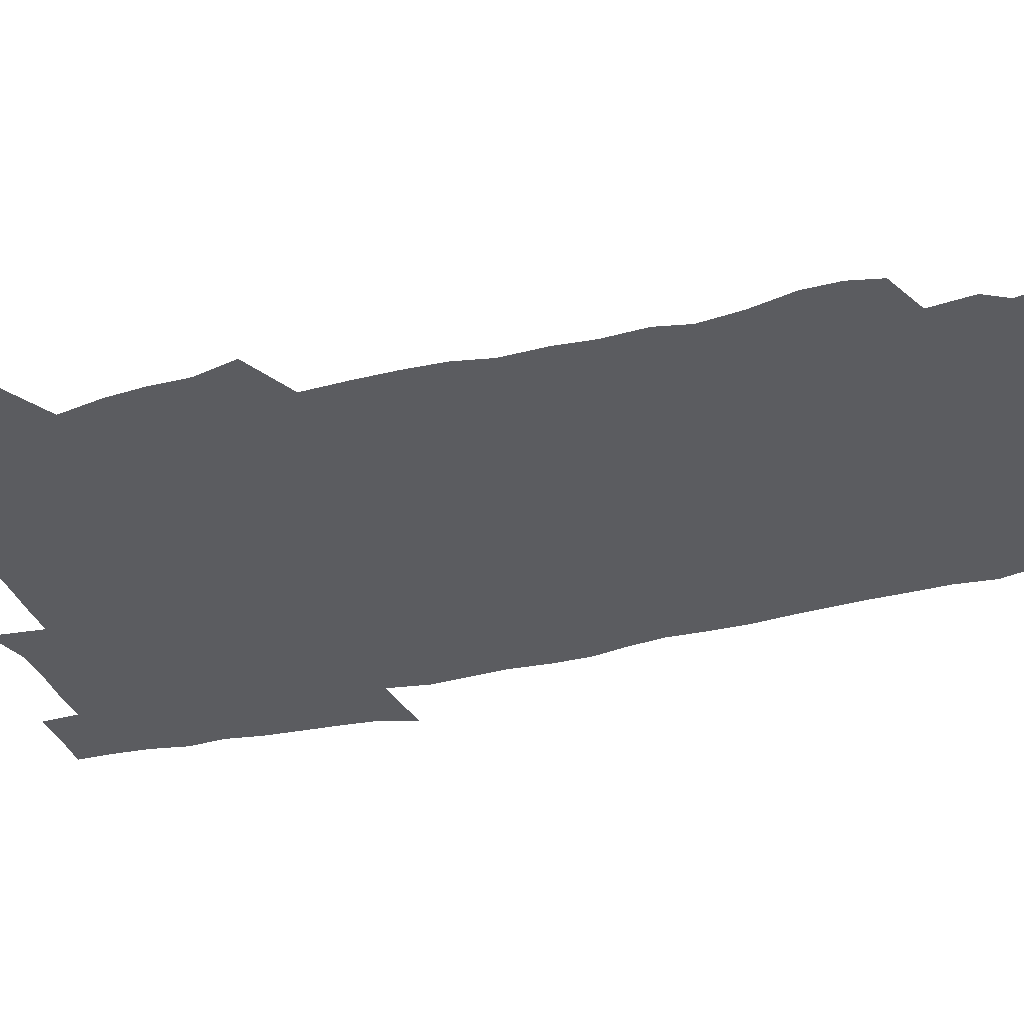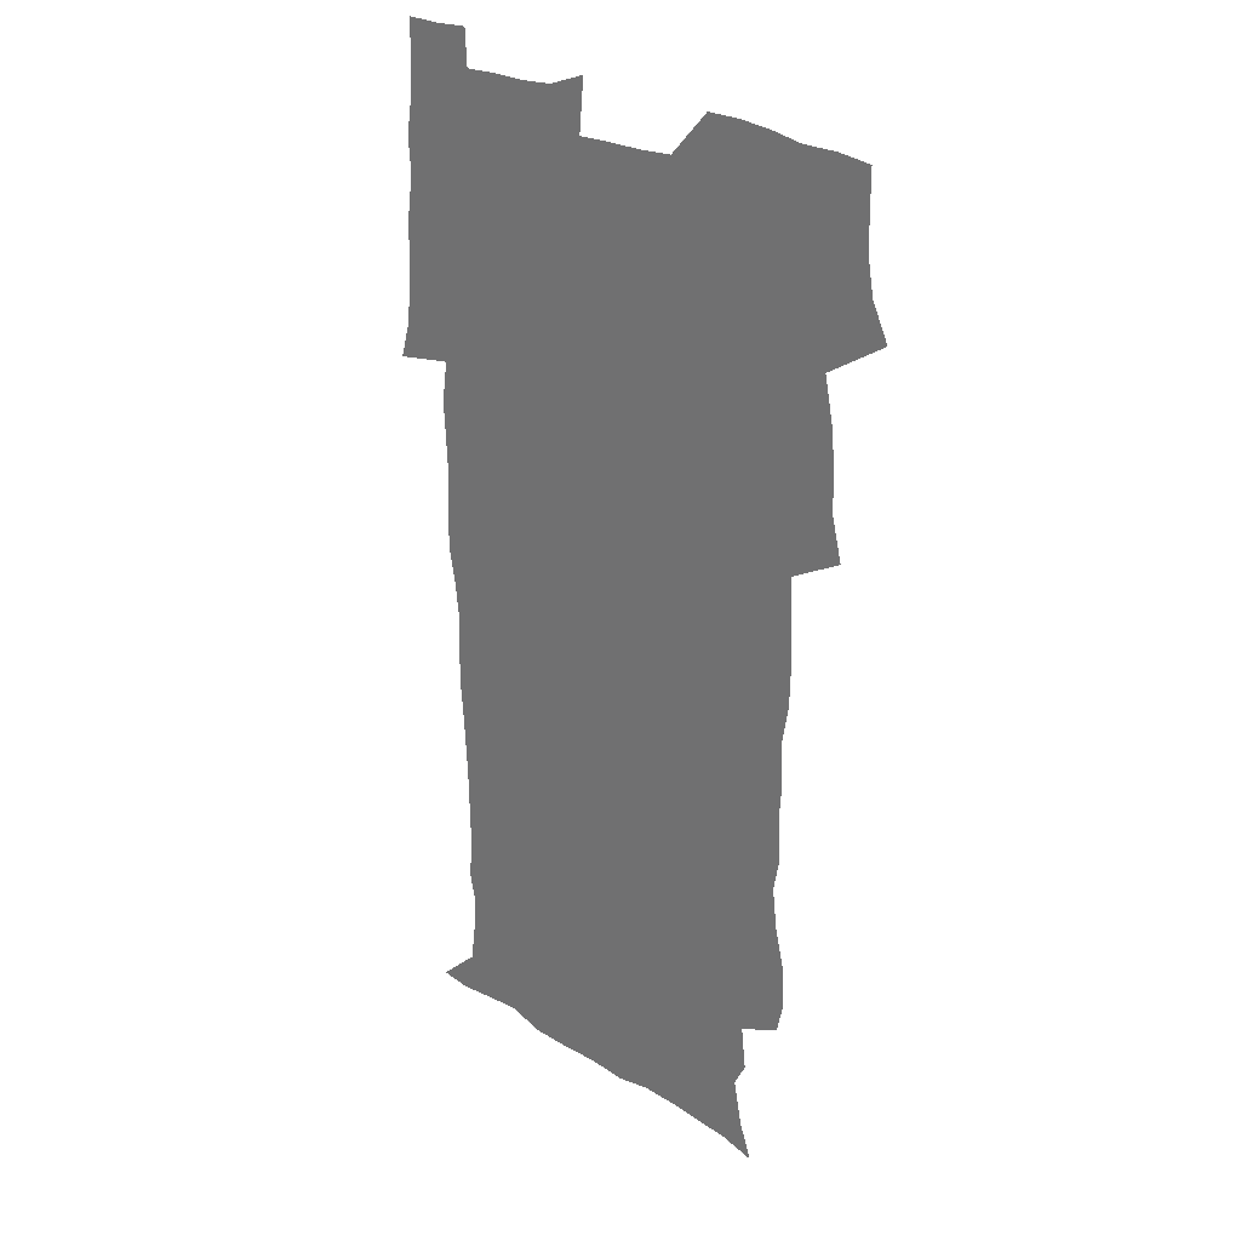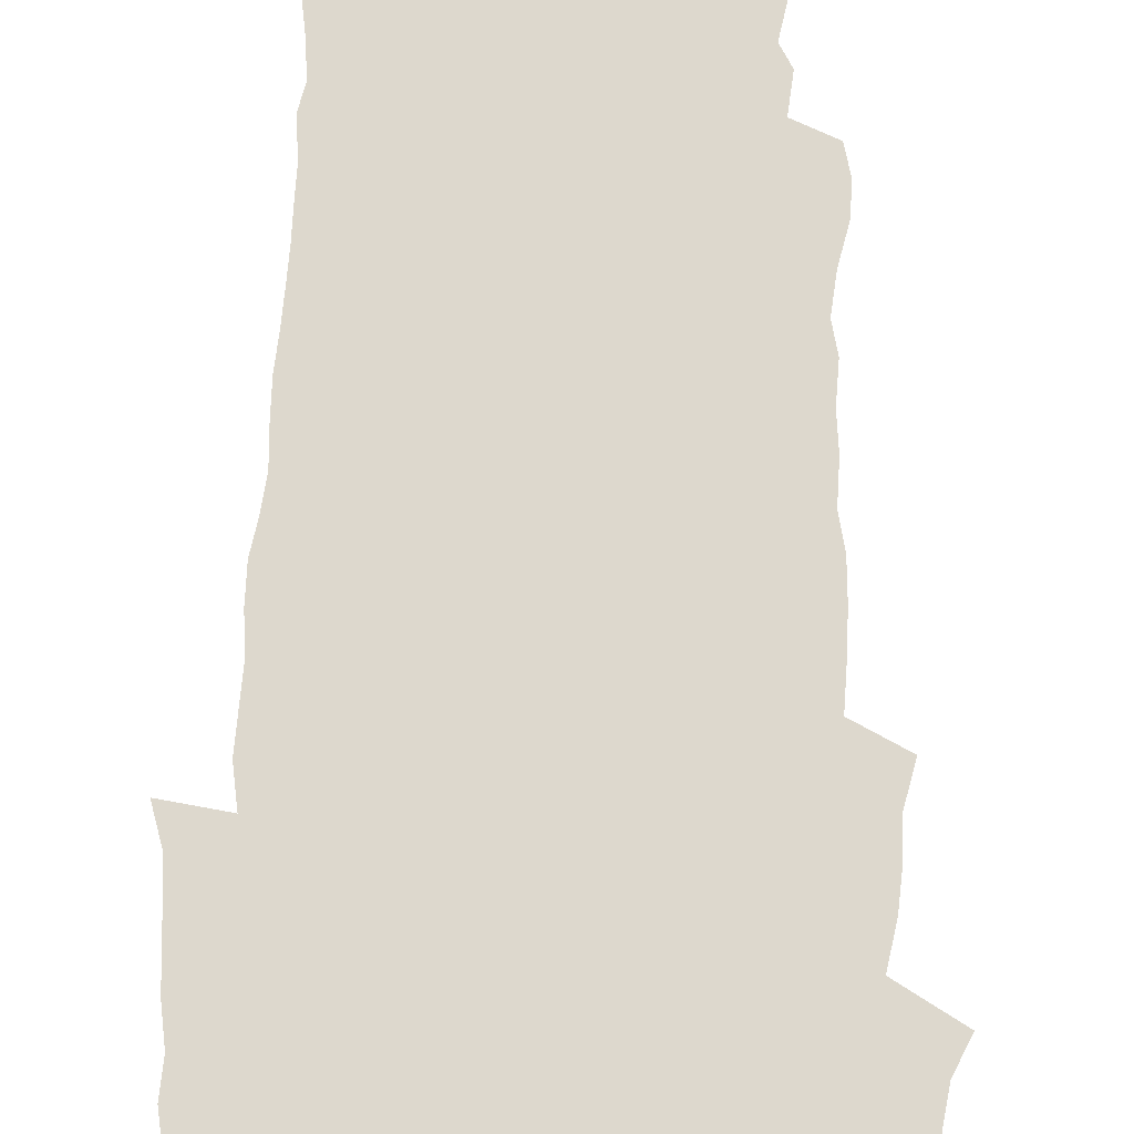
<metadata>
{"format":"obj","ext":"obj","renderer":"f3d","projection":"perspective","resolution":1024,"background":"white","views":[{"elev":-34.6,"azim":-72.5,"up":"+Z"},{"elev":25.2,"azim":-135.1,"up":"+Y"},{"elev":72.1,"azim":-178.5,"up":"+Z"}]}
</metadata>
<code>
v 470.7 525.4 0
v 477.9 540.1 0
v 480.5 554.8 0
v 480.7 569.6 0
v 480.7 584.3 0
v 486.9 441.9 0
v 491.4 459.7 0
v 491.4 475 0
v 493 491.5 0
v 496.7 509.7 0
v 497.7 524.4 0
v 496.5 539.4 0
v 497.2 554 0
v 498.2 568 0
v 495.2 585.9 0
v 509.2 237.6 0
v 506.4 250.3 0
v 506.7 264.8 0
v 511 282.4 0
v 513.2 299.5 0
v 510.5 312.8 0
v 511.5 330.1 0
v 510.4 345.7 0
v 511.1 363.6 0
v 508.3 378.5 0
v 507.8 395 0
v 508.2 412.4 0
v 509 430.4 0
v 508 446.1 0
v 510.1 462.7 0
v 508.2 477.3 0
v 510.9 494 0
v 512.3 509.6 0
v 512.9 524.4 0
v 511 539.6 0
v 513.9 553.9 0
v 512.4 569.2 0
v 510.3 585.8 0
v 521.3 169.8 0
v 526.6 184.3 0
v 530.4 202.5 0
v 525.1 212.2 0
v 527.2 229.5 0
v 528.9 246.9 0
v 532 264.7 0
v 532.1 279.8 0
v 531.4 294.2 0
v 531.7 309.6 0
v 530.2 324 0
v 529.8 339.5 0
v 529 354.7 0
v 529 370.9 0
v 528.2 386.4 0
v 527.1 401.8 0
v 526.3 417.3 0
v 527.6 434.3 0
v 526.7 449.3 0
v 527.7 465.2 0
v 526.7 479.9 0
v 528.9 495.8 0
v 527.8 510.3 0
v 527.8 525 0
v 528.6 539.6 0
v 528.3 554.2 0
v 526.7 570.2 0
v 524.5 588.1 0
v 536.2 173.2 0
v 536.4 183.1 0
v 544.2 207.8 0
v 543.5 221.9 0
v 544.2 237.3 0
v 547 255.2 0
v 547.6 270.5 0
v 547.6 285.5 0
v 547.9 300.9 0
v 546.7 314.7 0
v 545.7 329.3 0
v 547.6 347.2 0
v 545.9 360.5 0
v 545.3 375.7 0
v 544.9 391 0
v 543.8 405.7 0
v 543.4 421 0
v 542.5 435.8 0
v 543.1 451.5 0
v 543.5 466.8 0
v 543.7 481.7 0
v 543.8 496.4 0
v 543.8 510.8 0
v 544.4 525.1 0
v 544.1 539.2 0
v 544 553 0
v 541.1 571 0
v 538.6 589.3 0
v 548.3 173.7 0
v 554.1 192.1 0
v 558.3 211.5 0
v 560.3 228.7 0
v 562.2 245.6 0
v 562.5 260.3 0
v 562 274.4 0
v 562.2 289.4 0
v 561.6 303.7 0
v 561 318.1 0
v 560.7 333.2 0
v 560.3 347.4 0
v 560.6 363.6 0
v 560.3 378.6 0
v 559.4 393 0
v 560.1 409.2 0
v 559.2 423.4 0
v 558.9 438.2 0
v 558.7 453.1 0
v 559.1 468.2 0
v 559.3 482.8 0
v 559.1 497 0
v 559 511.2 0
v 558.9 525.2 0
v 558.8 539.2 0
v 558 553.6 0
v 555.9 570.3 0
v 553.1 589.1 0
v 563 174.7 0
v 568.9 193.9 0
v 573.7 216.4 0
v 575 232.2 0
v 575.4 247.2 0
v 575.8 262.2 0
v 576 277.2 0
v 575.5 291.1 0
v 575.1 305.4 0
v 575.2 320.8 0
v 575.2 335.8 0
v 575.1 350.6 0
v 575.6 366.8 0
v 574.8 380.7 0
v 573.5 394.3 0
v 574 409.9 0
v 573.3 423.9 0
v 574 440.1 0
v 573.6 454.3 0
v 573.5 468.7 0
v 573.4 483 0
v 573.3 497.2 0
v 573.5 511.4 0
v 573.5 525.4 0
v 573.4 539.2 0
v 572.2 554.3 0
v 570 571.2 0
v 579.2 174.8 0
v 582.1 189.5 0
v 586.7 215.4 0
v 588.5 234.1 0
v 589.1 249.4 0
v 588.7 262.3 0
v 589.2 278.4 0
v 588.8 292.2 0
v 588.7 307.1 0
v 589 322.9 0
v 588.8 336.8 0
v 588.4 349.6 0
v 588.9 367.8 0
v 589.1 382.7 0
v 588.2 396.2 0
v 588 410.5 0
v 587 423.9 0
v 587.9 440.4 0
v 587.9 454.8 0
v 587.7 469.1 0
v 587.8 483.4 0
v 587.8 497.6 0
v 588 511.7 0
v 587.6 525.7 0
v 587.5 539.5 0
v 586.7 554.3 0
v 585.4 570.3 0
v 594.7 171.9 0
v 598.4 194.1 0
v 600.4 215.6 0
v 601.6 234.5 0
v 601.9 249.5 0
v 601.6 262.4 0
v 602.2 279.1 0
v 602.1 293 0
v 602.2 308.3 0
v 602.1 322.3 0
v 602.2 336.6 0
v 602.4 351.9 0
v 602.3 366.7 0
v 602.3 383.3 0
v 602.2 397 0
v 602 411.4 0
v 601.7 425.6 0
v 601.8 440.2 0
v 602 455.4 0
v 602.1 469.7 0
v 601.9 483.6 0
v 602 498 0
v 602.2 512 0
v 601.9 525.8 0
v 601.5 540.2 0
v 601.2 554.5 0
v 600.4 570.2 0
v 611.8 172.7 0
v 613.7 196.6 0
v 614.3 214.3 0
v 614.7 233.6 0
v 614.8 249.8 0
v 615.1 264 0
v 615.4 278 0
v 615.5 293.9 0
v 615.4 308.3 0
v 615.3 323.3 0
v 615.5 335.4 0
v 616 353.5 0
v 615.9 367.8 0
v 616.1 381.8 0
v 615.9 397.2 0
v 615.8 411.2 0
v 615.8 426.3 0
v 615.9 440.3 0
v 615.8 455.8 0
v 615.9 469.7 0
v 615.9 483.7 0
v 616 497.9 0
v 616 512 0
v 615.9 525.9 0
v 616 539.8 0
v 615.7 554.6 0
v 615.3 569.7 0
v 613.3 591.9 0
v 628.7 171.8 0
v 628.3 196.6 0
v 628.1 216.2 0
v 628.1 232.4 0
v 628.2 247.8 0
v 628.2 262.4 0
v 629.1 275.9 0
v 628.5 294.1 0
v 628.6 308.4 0
v 628.9 322.3 0
v 629.3 338.5 0
v 629.3 353.5 0
v 629.5 367.7 0
v 629.7 381.8 0
v 629.6 396.8 0
v 629.7 411.3 0
v 630 425.5 0
v 629.9 440.5 0
v 629.9 455.1 0
v 629.8 469.6 0
v 629.8 483.7 0
v 630.3 497.6 0
v 629.9 512.1 0
v 630.1 526.1 0
v 630 540.1 0
v 630 554.5 0
v 629.8 570.4 0
v 630.4 585.9 0
v 645.3 171.7 0
v 643.3 194.6 0
v 641.7 215.4 0
v 641.2 232.1 0
v 641.8 245.6 0
v 642.6 258.5 0
v 642.2 275.8 0
v 642.2 291.2 0
v 641.9 307 0
v 642.8 320.3 0
v 642.5 337.5 0
v 642.8 352.1 0
v 643 366.8 0
v 643.5 380.9 0
v 644 395.3 0
v 644 410.3 0
v 644 425.3 0
v 644.3 439.6 0
v 644.3 454.3 0
v 644.2 469 0
v 644.5 483.3 0
v 644.4 497.7 0
v 644.8 511.7 0
v 644.3 526.3 0
v 644.3 540.3 0
v 644.5 554.8 0
v 644.7 570.7 0
v 645.4 584.9 0
v 660.6 175.9 0
v 658.1 193.7 0
v 655.6 213.3 0
v 654.9 229.4 0
v 655.3 243.9 0
v 655.2 259.6 0
v 656.2 273 0
v 655.6 289.4 0
v 656.2 303.9 0
v 656 320 0
v 657 334.1 0
v 657.5 348.8 0
v 657.5 364.2 0
v 657.3 379.6 0
v 658.5 393.7 0
v 658.6 408.8 0
v 658.6 423.9 0
v 658.8 438.8 0
v 658.8 453.6 0
v 659 468.2 0
v 659.1 482.8 0
v 658.4 497.6 0
v 658.9 511.7 0
v 658.9 526.1 0
v 659.1 540.5 0
v 659.2 555 0
v 659.6 569.9 0
v 660.1 585 0
v 676.3 174.2 0
v 674.2 189.3 0
v 671 208.3 0
v 669.8 224.7 0
v 669.9 239.6 0
v 669.8 254.8 0
v 670.2 269.6 0
v 669.9 285.4 0
v 670.4 300.3 0
v 670.2 316.4 0
v 671.1 331 0
v 671.9 345.8 0
v 672 361.3 0
v 673.4 375.6 0
v 675.6 389.6 0
v 674.4 406.1 0
v 675.2 421 0
v 674.5 436.9 0
v 675.2 451.8 0
v 674.9 467 0
v 675 481.7 0
v 674.6 496.5 0
v 673.5 511.4 0
v 674.6 525.7 0
v 673.3 540.8 0
v 673.7 554.8 0
v 674.1 569 0
v 674.9 584.4 0
v 675.7 599.8 0
v 692 172.4 0
v 687.1 190.1 0
v 685 205.4 0
v 683.8 220.6 0
v 686.6 232.5 0
v 685.2 249 0
v 685.7 263.5 0
v 686 278.7 0
v 686.8 293.5 0
v 687.8 308.5 0
v 689.2 323.2 0
v 689.3 339.1 0
v 688.8 355.7 0
v 690.7 370.3 0
v 693.5 384.6 0
v 693.8 400.4 0
v 692.6 417.4 0
v 693.6 433 0
v 694.5 448.7 0
v 692 465.5 0
v 692.8 479.7 0
v 693.7 494.1 0
v 691.2 509.8 0
v 691.5 524.5 0
v 689.8 539.9 0
v 689.1 554.5 0
v 688.7 568.9 0
v 690 583.6 0
v 690.9 598.9 0
v 705.3 173.6 0
v 718.7 461.2 0
v 713.9 477 0
v 712.9 491.7 0
v 712.2 506.8 0
v 711.4 521.9 0
v 709.1 538 0
v 710.3 553.1 0
v 707.6 568.8 0
v 706.8 584 0
v 706.9 599 0
f 10 11 1
f 1 11 2
f 11 12 2
f 2 12 3
f 12 13 3
f 3 13 4
f 13 14 4
f 4 14 5
f 14 15 5
f 28 29 6
f 6 29 7
f 29 30 7
f 7 30 8
f 30 31 8
f 8 31 9
f 31 32 9
f 9 32 10
f 32 33 10
f 10 33 11
f 33 34 11
f 11 34 12
f 34 35 12
f 12 35 13
f 35 36 13
f 13 36 14
f 36 37 14
f 14 37 15
f 37 38 15
f 43 44 16
f 16 44 17
f 44 45 17
f 17 45 18
f 45 46 18
f 18 46 19
f 46 47 19
f 19 47 20
f 47 48 20
f 20 48 21
f 48 49 21
f 21 49 22
f 49 50 22
f 22 50 23
f 50 51 23
f 23 51 24
f 51 52 24
f 24 52 25
f 52 53 25
f 25 53 26
f 53 54 26
f 26 54 27
f 54 55 27
f 27 55 28
f 55 56 28
f 28 56 29
f 56 57 29
f 29 57 30
f 57 58 30
f 30 58 31
f 58 59 31
f 31 59 32
f 59 60 32
f 32 60 33
f 60 61 33
f 33 61 34
f 61 62 34
f 34 62 35
f 62 63 35
f 35 63 36
f 63 64 36
f 36 64 37
f 64 65 37
f 37 65 38
f 65 66 38
f 39 67 40
f 67 68 40
f 40 68 41
f 68 69 41
f 41 69 42
f 69 70 42
f 42 70 43
f 70 71 43
f 43 71 44
f 71 72 44
f 44 72 45
f 72 73 45
f 45 73 46
f 73 74 46
f 46 74 47
f 74 75 47
f 47 75 48
f 75 76 48
f 48 76 49
f 76 77 49
f 49 77 50
f 77 78 50
f 50 78 51
f 78 79 51
f 51 79 52
f 79 80 52
f 52 80 53
f 80 81 53
f 53 81 54
f 81 82 54
f 54 82 55
f 82 83 55
f 55 83 56
f 83 84 56
f 56 84 57
f 84 85 57
f 57 85 58
f 85 86 58
f 58 86 59
f 86 87 59
f 59 87 60
f 87 88 60
f 60 88 61
f 88 89 61
f 61 89 62
f 89 90 62
f 62 90 63
f 90 91 63
f 63 91 64
f 91 92 64
f 64 92 65
f 92 93 65
f 65 93 66
f 93 94 66
f 67 95 68
f 95 96 68
f 68 96 69
f 96 97 69
f 69 97 70
f 97 98 70
f 70 98 71
f 98 99 71
f 71 99 72
f 99 100 72
f 72 100 73
f 100 101 73
f 73 101 74
f 101 102 74
f 74 102 75
f 102 103 75
f 75 103 76
f 103 104 76
f 76 104 77
f 104 105 77
f 77 105 78
f 105 106 78
f 78 106 79
f 106 107 79
f 79 107 80
f 107 108 80
f 80 108 81
f 108 109 81
f 81 109 82
f 109 110 82
f 82 110 83
f 110 111 83
f 83 111 84
f 111 112 84
f 84 112 85
f 112 113 85
f 85 113 86
f 113 114 86
f 86 114 87
f 114 115 87
f 87 115 88
f 115 116 88
f 88 116 89
f 116 117 89
f 89 117 90
f 117 118 90
f 90 118 91
f 118 119 91
f 91 119 92
f 119 120 92
f 92 120 93
f 120 121 93
f 93 121 94
f 121 122 94
f 95 123 96
f 123 124 96
f 96 124 97
f 124 125 97
f 97 125 98
f 125 126 98
f 98 126 99
f 126 127 99
f 99 127 100
f 127 128 100
f 100 128 101
f 128 129 101
f 101 129 102
f 129 130 102
f 102 130 103
f 130 131 103
f 103 131 104
f 131 132 104
f 104 132 105
f 132 133 105
f 105 133 106
f 133 134 106
f 106 134 107
f 134 135 107
f 107 135 108
f 135 136 108
f 108 136 109
f 136 137 109
f 109 137 110
f 137 138 110
f 110 138 111
f 138 139 111
f 111 139 112
f 139 140 112
f 112 140 113
f 140 141 113
f 113 141 114
f 141 142 114
f 114 142 115
f 142 143 115
f 115 143 116
f 143 144 116
f 116 144 117
f 144 145 117
f 117 145 118
f 145 146 118
f 118 146 119
f 146 147 119
f 119 147 120
f 147 148 120
f 120 148 121
f 148 149 121
f 121 149 122
f 123 150 124
f 150 151 124
f 124 151 125
f 151 152 125
f 125 152 126
f 152 153 126
f 126 153 127
f 153 154 127
f 127 154 128
f 154 155 128
f 128 155 129
f 155 156 129
f 129 156 130
f 156 157 130
f 130 157 131
f 157 158 131
f 131 158 132
f 158 159 132
f 132 159 133
f 159 160 133
f 133 160 134
f 160 161 134
f 134 161 135
f 161 162 135
f 135 162 136
f 162 163 136
f 136 163 137
f 163 164 137
f 137 164 138
f 164 165 138
f 138 165 139
f 165 166 139
f 139 166 140
f 166 167 140
f 140 167 141
f 167 168 141
f 141 168 142
f 168 169 142
f 142 169 143
f 169 170 143
f 143 170 144
f 170 171 144
f 144 171 145
f 171 172 145
f 145 172 146
f 172 173 146
f 146 173 147
f 173 174 147
f 147 174 148
f 174 175 148
f 148 175 149
f 175 176 149
f 150 177 151
f 177 178 151
f 151 178 152
f 178 179 152
f 152 179 153
f 179 180 153
f 153 180 154
f 180 181 154
f 154 181 155
f 181 182 155
f 155 182 156
f 182 183 156
f 156 183 157
f 183 184 157
f 157 184 158
f 184 185 158
f 158 185 159
f 185 186 159
f 159 186 160
f 186 187 160
f 160 187 161
f 187 188 161
f 161 188 162
f 188 189 162
f 162 189 163
f 189 190 163
f 163 190 164
f 190 191 164
f 164 191 165
f 191 192 165
f 165 192 166
f 192 193 166
f 166 193 167
f 193 194 167
f 167 194 168
f 194 195 168
f 168 195 169
f 195 196 169
f 169 196 170
f 196 197 170
f 170 197 171
f 197 198 171
f 171 198 172
f 198 199 172
f 172 199 173
f 199 200 173
f 173 200 174
f 200 201 174
f 174 201 175
f 201 202 175
f 175 202 176
f 202 203 176
f 177 204 178
f 204 205 178
f 178 205 179
f 205 206 179
f 179 206 180
f 206 207 180
f 180 207 181
f 207 208 181
f 181 208 182
f 208 209 182
f 182 209 183
f 209 210 183
f 183 210 184
f 210 211 184
f 184 211 185
f 211 212 185
f 185 212 186
f 212 213 186
f 186 213 187
f 213 214 187
f 187 214 188
f 214 215 188
f 188 215 189
f 215 216 189
f 189 216 190
f 216 217 190
f 190 217 191
f 217 218 191
f 191 218 192
f 218 219 192
f 192 219 193
f 219 220 193
f 193 220 194
f 220 221 194
f 194 221 195
f 221 222 195
f 195 222 196
f 222 223 196
f 196 223 197
f 223 224 197
f 197 224 198
f 224 225 198
f 198 225 199
f 225 226 199
f 199 226 200
f 226 227 200
f 200 227 201
f 227 228 201
f 201 228 202
f 228 229 202
f 202 229 203
f 229 230 203
f 204 232 205
f 232 233 205
f 205 233 206
f 233 234 206
f 206 234 207
f 234 235 207
f 207 235 208
f 235 236 208
f 208 236 209
f 236 237 209
f 209 237 210
f 237 238 210
f 210 238 211
f 238 239 211
f 211 239 212
f 239 240 212
f 212 240 213
f 240 241 213
f 213 241 214
f 241 242 214
f 214 242 215
f 242 243 215
f 215 243 216
f 243 244 216
f 216 244 217
f 244 245 217
f 217 245 218
f 245 246 218
f 218 246 219
f 246 247 219
f 219 247 220
f 247 248 220
f 220 248 221
f 248 249 221
f 221 249 222
f 249 250 222
f 222 250 223
f 250 251 223
f 223 251 224
f 251 252 224
f 224 252 225
f 252 253 225
f 225 253 226
f 253 254 226
f 226 254 227
f 254 255 227
f 227 255 228
f 255 256 228
f 228 256 229
f 256 257 229
f 229 257 230
f 257 258 230
f 230 258 231
f 258 259 231
f 232 260 233
f 260 261 233
f 233 261 234
f 261 262 234
f 234 262 235
f 262 263 235
f 235 263 236
f 263 264 236
f 236 264 237
f 264 265 237
f 237 265 238
f 265 266 238
f 238 266 239
f 266 267 239
f 239 267 240
f 267 268 240
f 240 268 241
f 268 269 241
f 241 269 242
f 269 270 242
f 242 270 243
f 270 271 243
f 243 271 244
f 271 272 244
f 244 272 245
f 272 273 245
f 245 273 246
f 273 274 246
f 246 274 247
f 274 275 247
f 247 275 248
f 275 276 248
f 248 276 249
f 276 277 249
f 249 277 250
f 277 278 250
f 250 278 251
f 278 279 251
f 251 279 252
f 279 280 252
f 252 280 253
f 280 281 253
f 253 281 254
f 281 282 254
f 254 282 255
f 282 283 255
f 255 283 256
f 283 284 256
f 256 284 257
f 284 285 257
f 257 285 258
f 285 286 258
f 258 286 259
f 286 287 259
f 260 288 261
f 288 289 261
f 261 289 262
f 289 290 262
f 262 290 263
f 290 291 263
f 263 291 264
f 291 292 264
f 264 292 265
f 292 293 265
f 265 293 266
f 293 294 266
f 266 294 267
f 294 295 267
f 267 295 268
f 295 296 268
f 268 296 269
f 296 297 269
f 269 297 270
f 297 298 270
f 270 298 271
f 298 299 271
f 271 299 272
f 299 300 272
f 272 300 273
f 300 301 273
f 273 301 274
f 301 302 274
f 274 302 275
f 302 303 275
f 275 303 276
f 303 304 276
f 276 304 277
f 304 305 277
f 277 305 278
f 305 306 278
f 278 306 279
f 306 307 279
f 279 307 280
f 307 308 280
f 280 308 281
f 308 309 281
f 281 309 282
f 309 310 282
f 282 310 283
f 310 311 283
f 283 311 284
f 311 312 284
f 284 312 285
f 312 313 285
f 285 313 286
f 313 314 286
f 286 314 287
f 314 315 287
f 288 316 289
f 316 317 289
f 289 317 290
f 317 318 290
f 290 318 291
f 318 319 291
f 291 319 292
f 319 320 292
f 292 320 293
f 320 321 293
f 293 321 294
f 321 322 294
f 294 322 295
f 322 323 295
f 295 323 296
f 323 324 296
f 296 324 297
f 324 325 297
f 297 325 298
f 325 326 298
f 298 326 299
f 326 327 299
f 299 327 300
f 327 328 300
f 300 328 301
f 328 329 301
f 301 329 302
f 329 330 302
f 302 330 303
f 330 331 303
f 303 331 304
f 331 332 304
f 304 332 305
f 332 333 305
f 305 333 306
f 333 334 306
f 306 334 307
f 334 335 307
f 307 335 308
f 335 336 308
f 308 336 309
f 336 337 309
f 309 337 310
f 337 338 310
f 310 338 311
f 338 339 311
f 311 339 312
f 339 340 312
f 312 340 313
f 340 341 313
f 313 341 314
f 341 342 314
f 314 342 315
f 342 343 315
f 316 345 317
f 345 346 317
f 317 346 318
f 346 347 318
f 318 347 319
f 347 348 319
f 319 348 320
f 348 349 320
f 320 349 321
f 349 350 321
f 321 350 322
f 350 351 322
f 322 351 323
f 351 352 323
f 323 352 324
f 352 353 324
f 324 353 325
f 353 354 325
f 325 354 326
f 354 355 326
f 326 355 327
f 355 356 327
f 327 356 328
f 356 357 328
f 328 357 329
f 357 358 329
f 329 358 330
f 358 359 330
f 330 359 331
f 359 360 331
f 331 360 332
f 360 361 332
f 332 361 333
f 361 362 333
f 333 362 334
f 362 363 334
f 334 363 335
f 363 364 335
f 335 364 336
f 364 365 336
f 336 365 337
f 365 366 337
f 337 366 338
f 366 367 338
f 338 367 339
f 367 368 339
f 339 368 340
f 368 369 340
f 340 369 341
f 369 370 341
f 341 370 342
f 370 371 342
f 342 371 343
f 371 372 343
f 343 372 344
f 372 373 344
f 345 374 346
f 364 375 365
f 375 376 365
f 365 376 366
f 376 377 366
f 366 377 367
f 377 378 367
f 367 378 368
f 378 379 368
f 368 379 369
f 379 380 369
f 369 380 370
f 380 381 370
f 370 381 371
f 381 382 371
f 371 382 372
f 382 383 372
f 372 383 373
f 383 384 373

</code>
